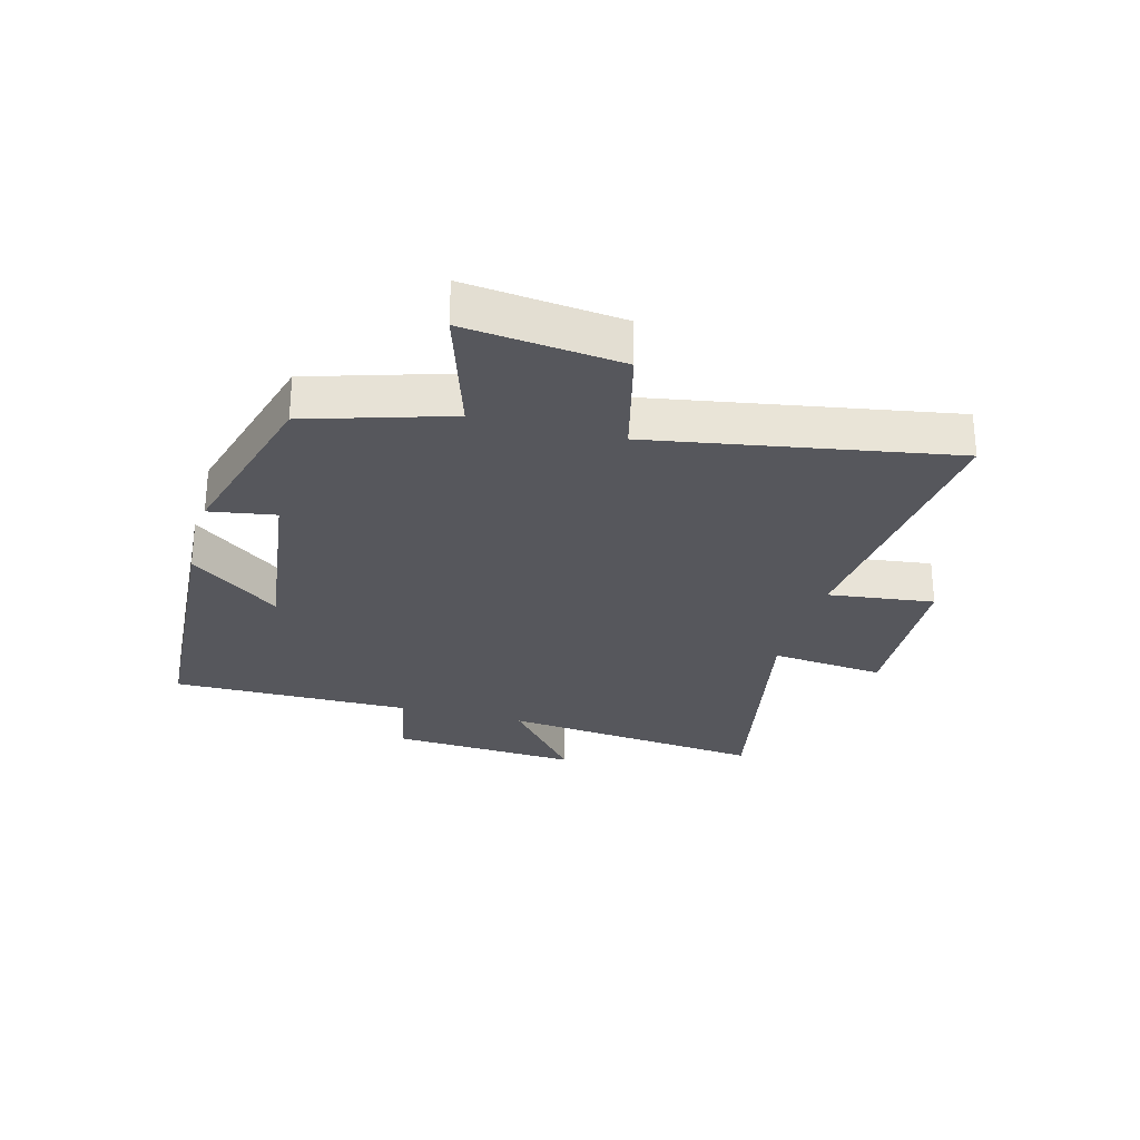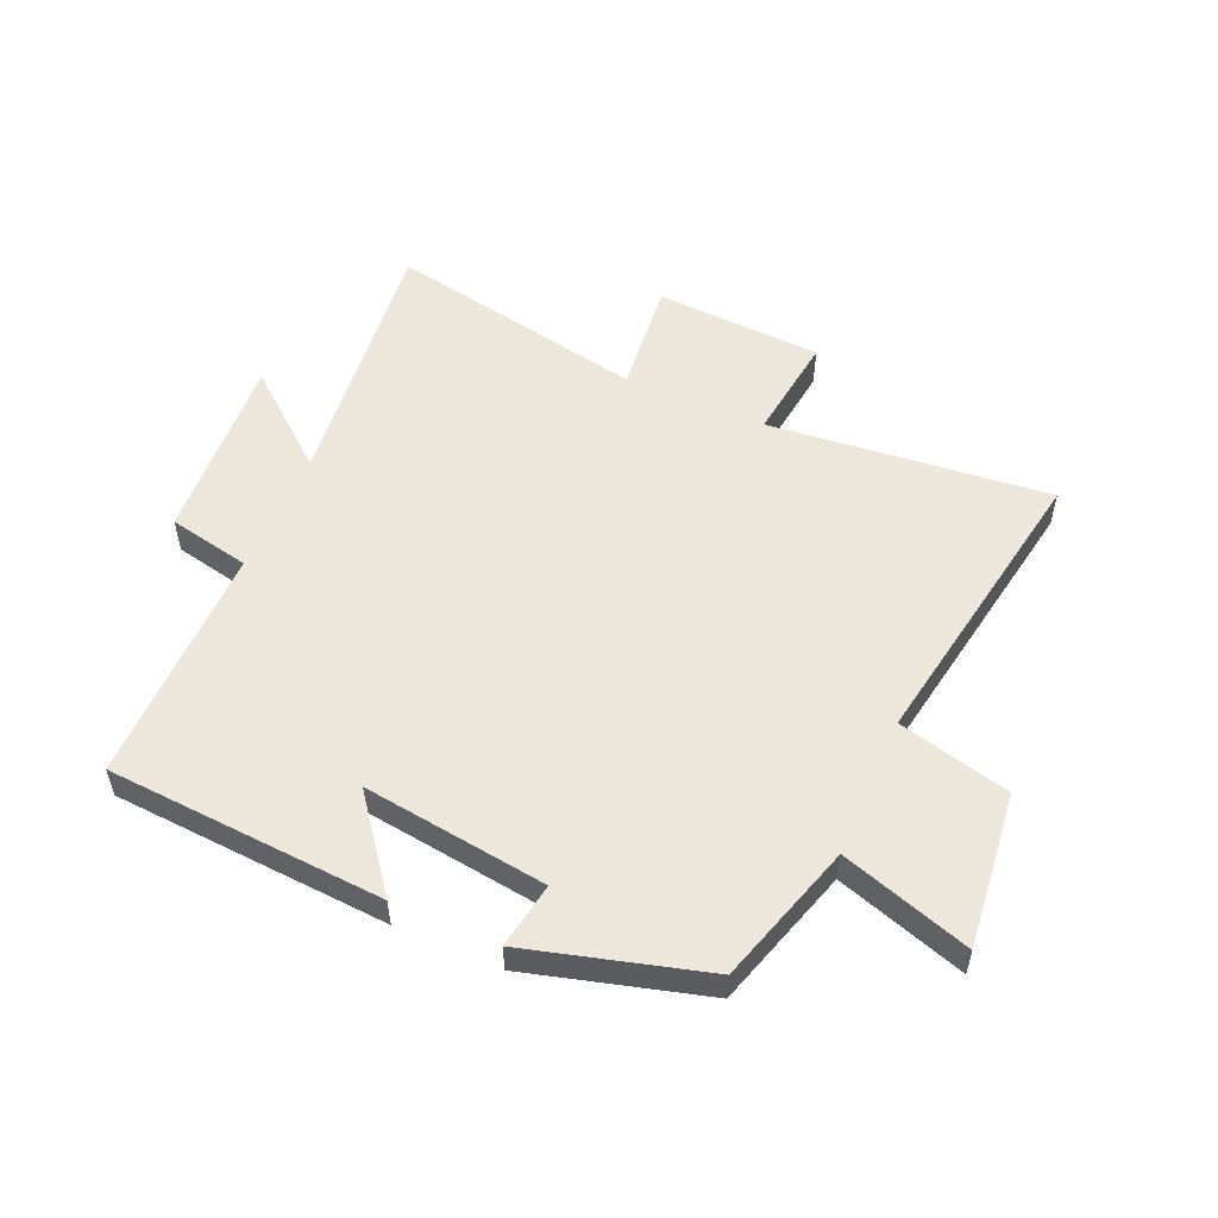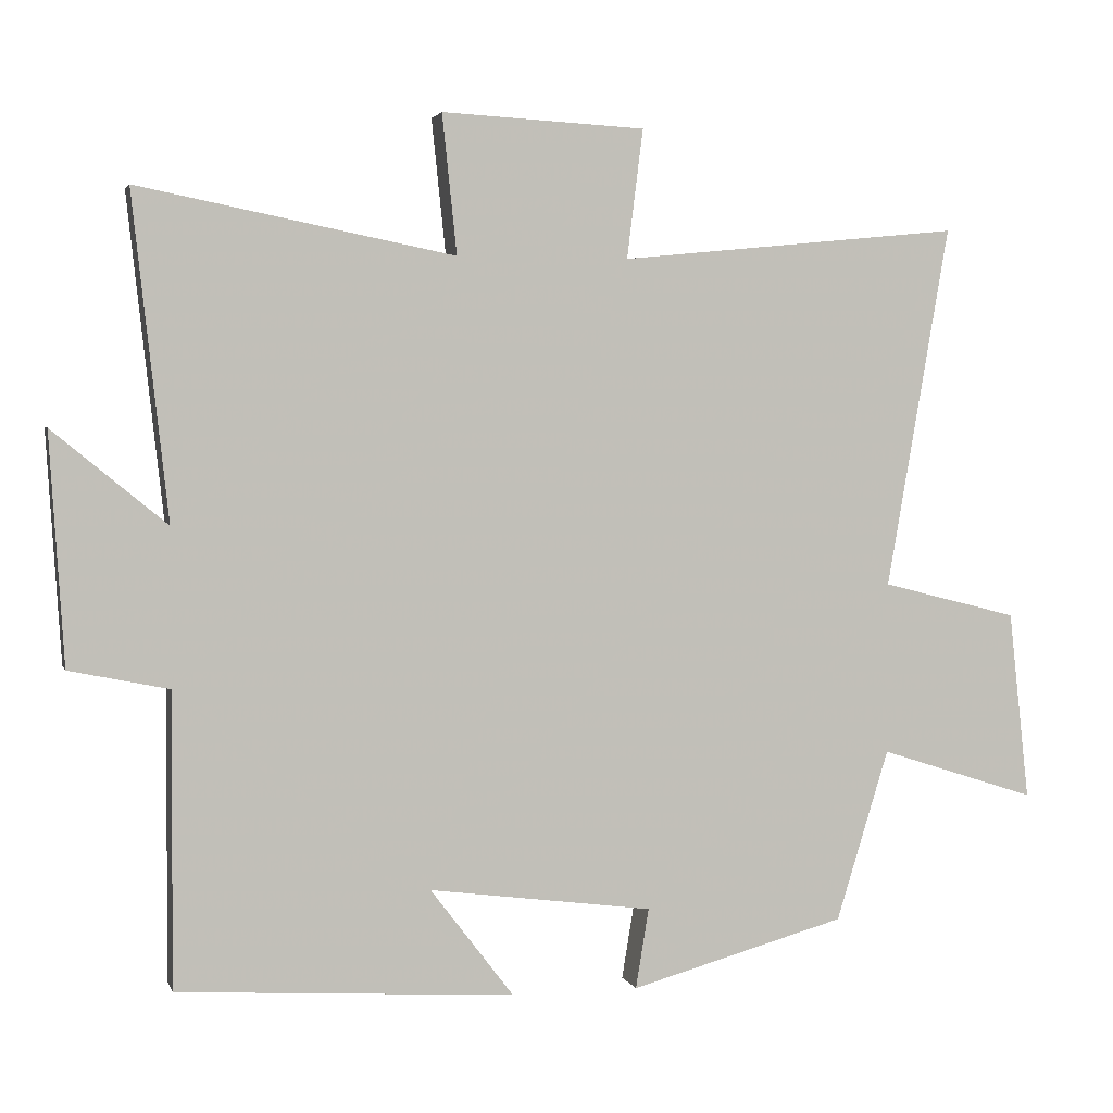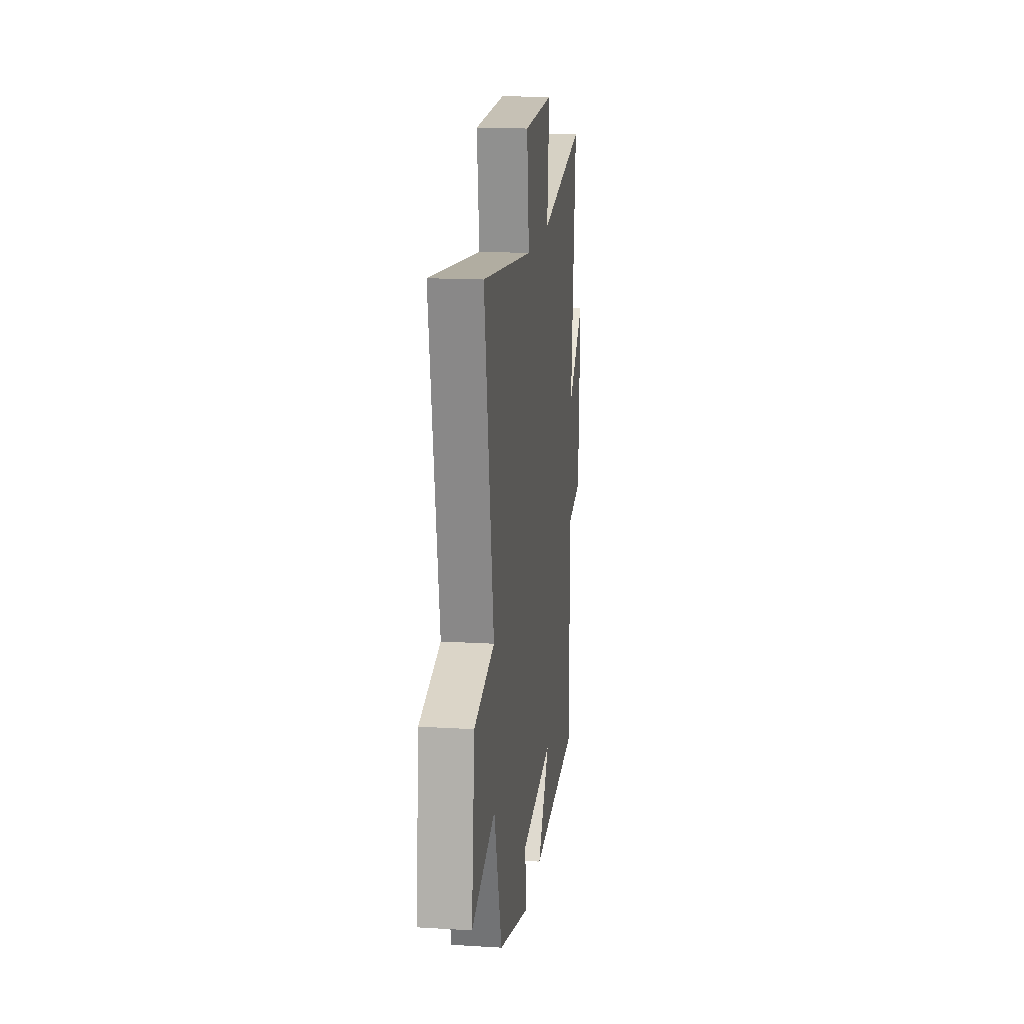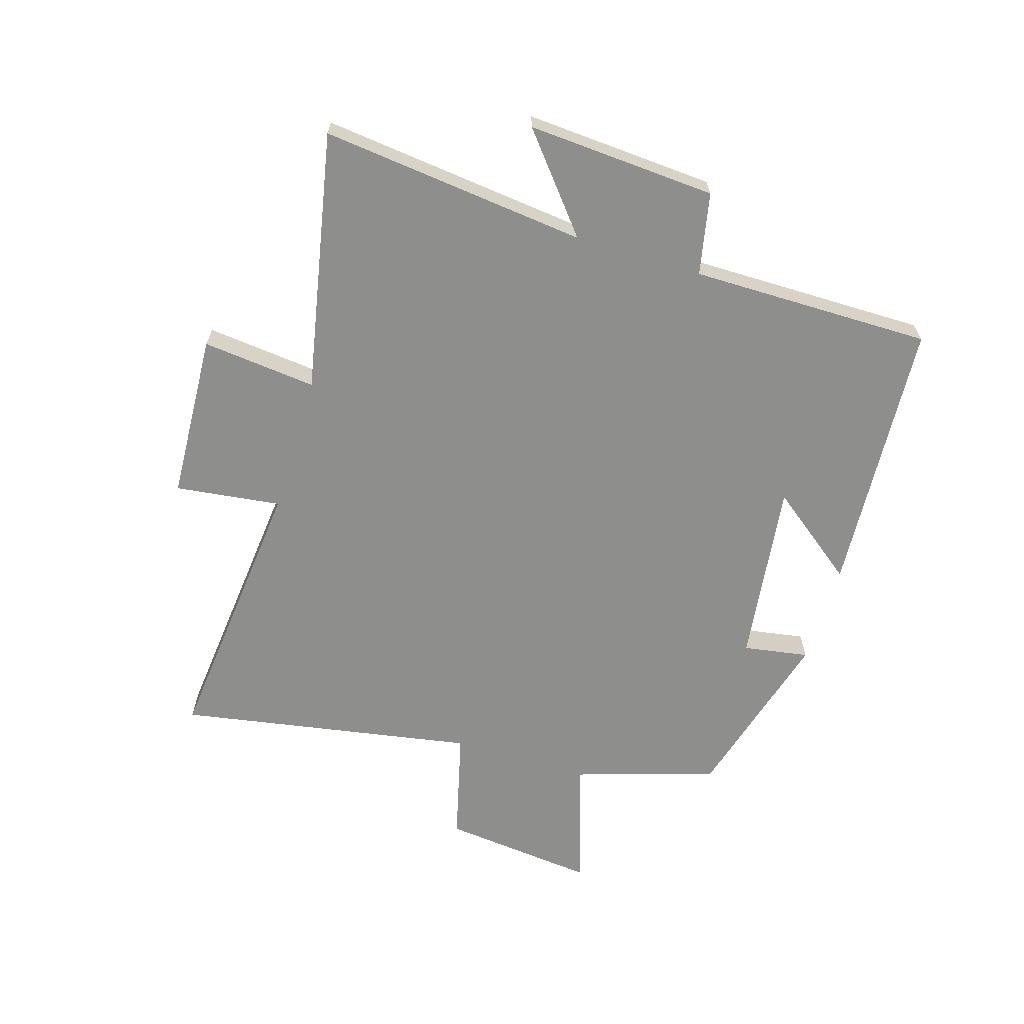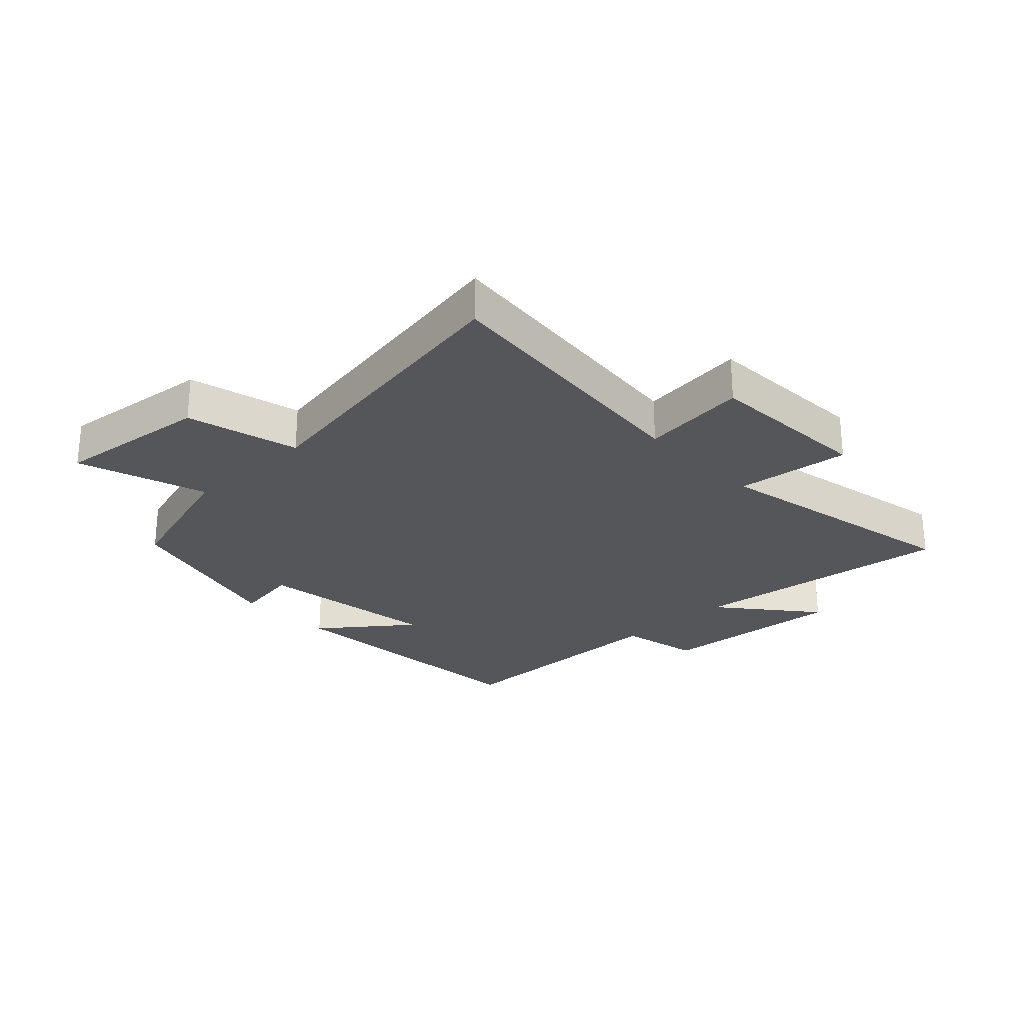
<metadata>
{"format":"obj","ext":"obj","renderer":"f3d","projection":"perspective","resolution":1024,"background":"white","views":[{"elev":-27.6,"azim":-105.2,"up":"+Y"},{"elev":53.9,"azim":-156.4,"up":"+Y"},{"elev":2.8,"azim":165.7,"up":"+Z"},{"elev":16.0,"azim":-82.9,"up":"+Z"},{"elev":-64.8,"azim":73.0,"up":"+Y"},{"elev":-25.9,"azim":-46.6,"up":"+Y"}]}
</metadata>
<code>
v -0.586 0.07 0.547
v -0.119 0.07 0.5
v -0.141 0.07 0.676
v 0.137 0.07 0.69
v 0.117 0.07 0.5
v 0.549 0.07 0.585
v 0.5 0.07 0.143
v 0.656 0.07 0.271
v 0.636 0.07 -0.043
v 0.5 0.07 -0.071
v 0.501 0.07 -0.471
v 0.041 0.07 -0.5
v 0.155 0.07 -0.351
v -0.151 0.07 -0.391
v -0.133 0.07 -0.5
v -0.428 0.07 -0.418
v -0.5 0.07 -0.184
v -0.714 0.07 -0.253
v -0.686 0.07 0.005
v -0.5 0.07 0.052
v -0.586 0 0.547
v -0.119 0 0.5
v -0.141 0 0.676
v 0.137 0 0.69
v 0.117 0 0.5
v 0.549 0 0.585
v 0.5 0 0.143
v 0.656 0 0.271
v 0.636 0 -0.043
v 0.5 0 -0.071
v 0.501 0 -0.471
v 0.041 0 -0.5
v 0.155 0 -0.351
v -0.151 0 -0.391
v -0.133 0 -0.5
v -0.428 0 -0.418
v -0.5 0 -0.184
v -0.714 0 -0.253
v -0.686 0 0.005
v -0.5 0 0.052
f 17 18 19 20
f 15 16 17 20
f 14 15 20 1
f 13 14 1 2
f 10 11 12 13
f 10 13 2 3
f 7 8 9 10
f 7 10 3
f 5 6 7
f 5 7 3
f 3 4 5
f 40 39 38 37
f 40 37 36 35
f 21 40 35 34
f 22 21 34 33
f 33 32 31 30
f 23 22 33 30
f 30 29 28 27
f 23 30 27
f 27 26 25
f 23 27 25
f 25 24 23
f 1 21 22 2
f 2 22 23 3
f 3 23 24 4
f 4 24 25 5
f 5 25 26 6
f 6 26 27 7
f 7 27 28 8
f 8 28 29 9
f 9 29 30 10
f 10 30 31 11
f 11 31 32 12
f 12 32 33 13
f 13 33 34 14
f 14 34 35 15
f 15 35 36 16
f 16 36 37 17
f 17 37 38 18
f 18 38 39 19
f 19 39 40 20
f 20 40 21 1

</code>
